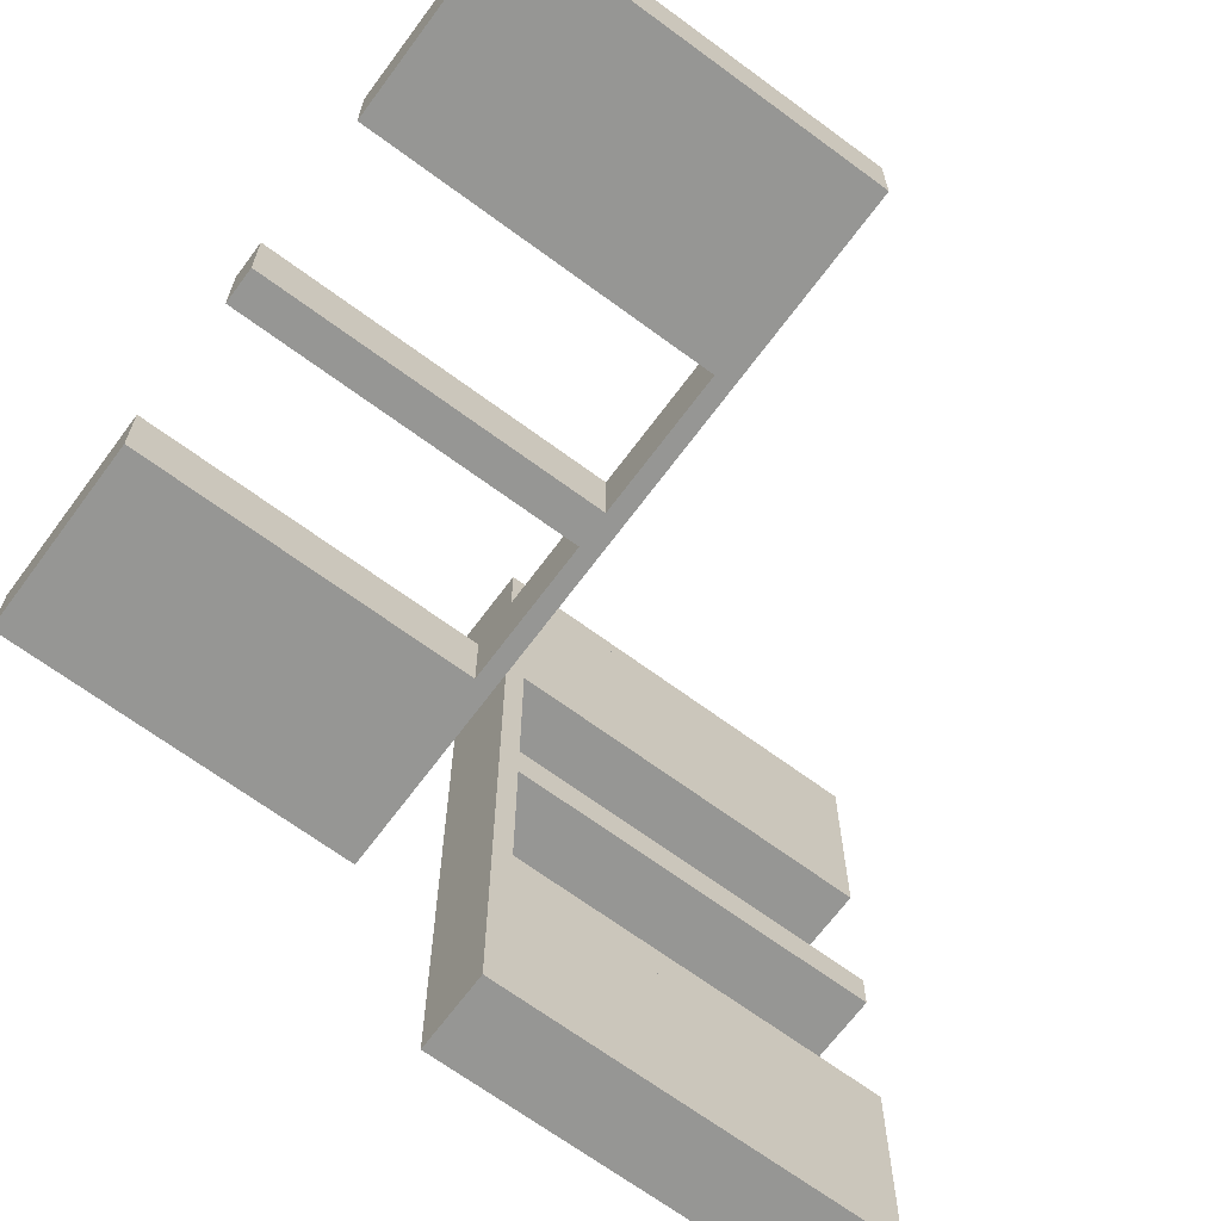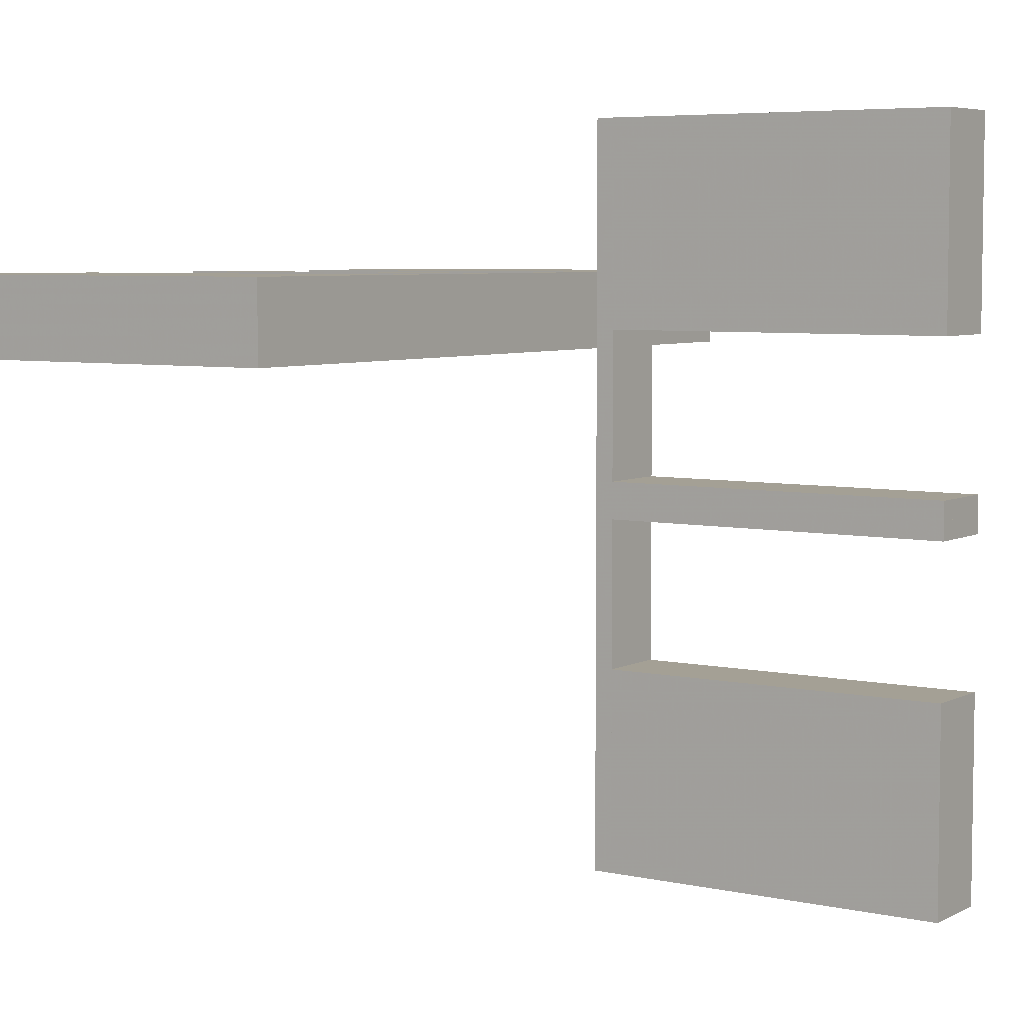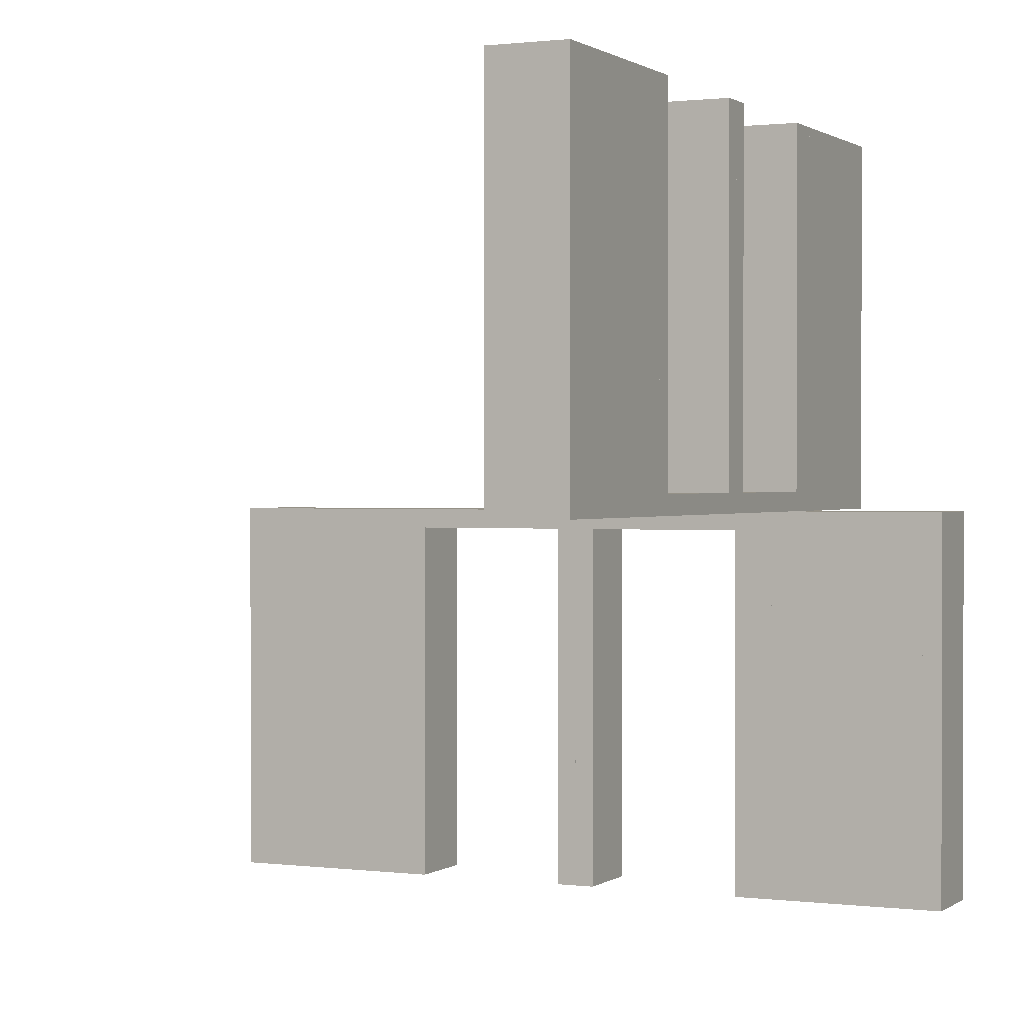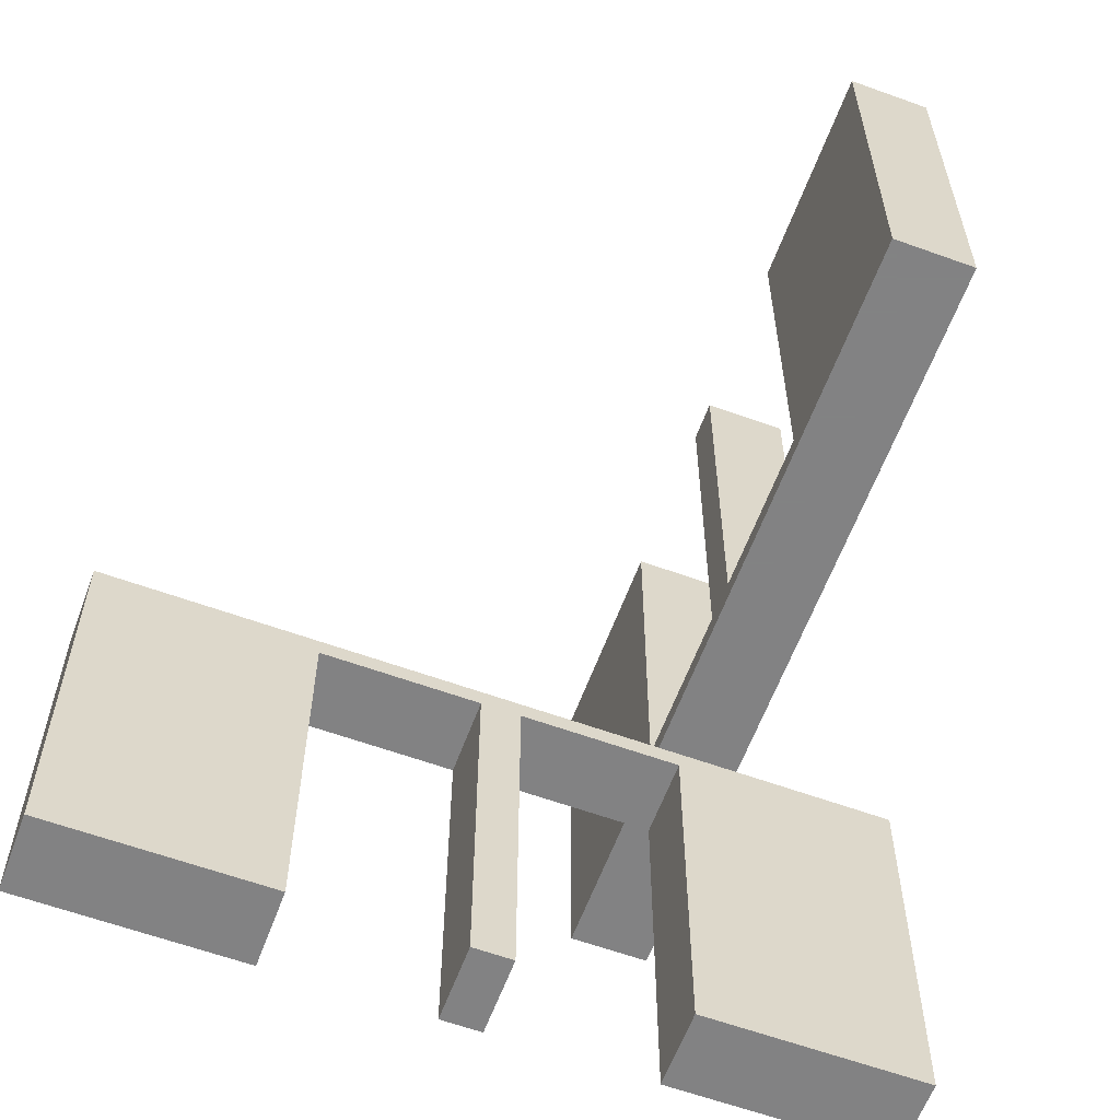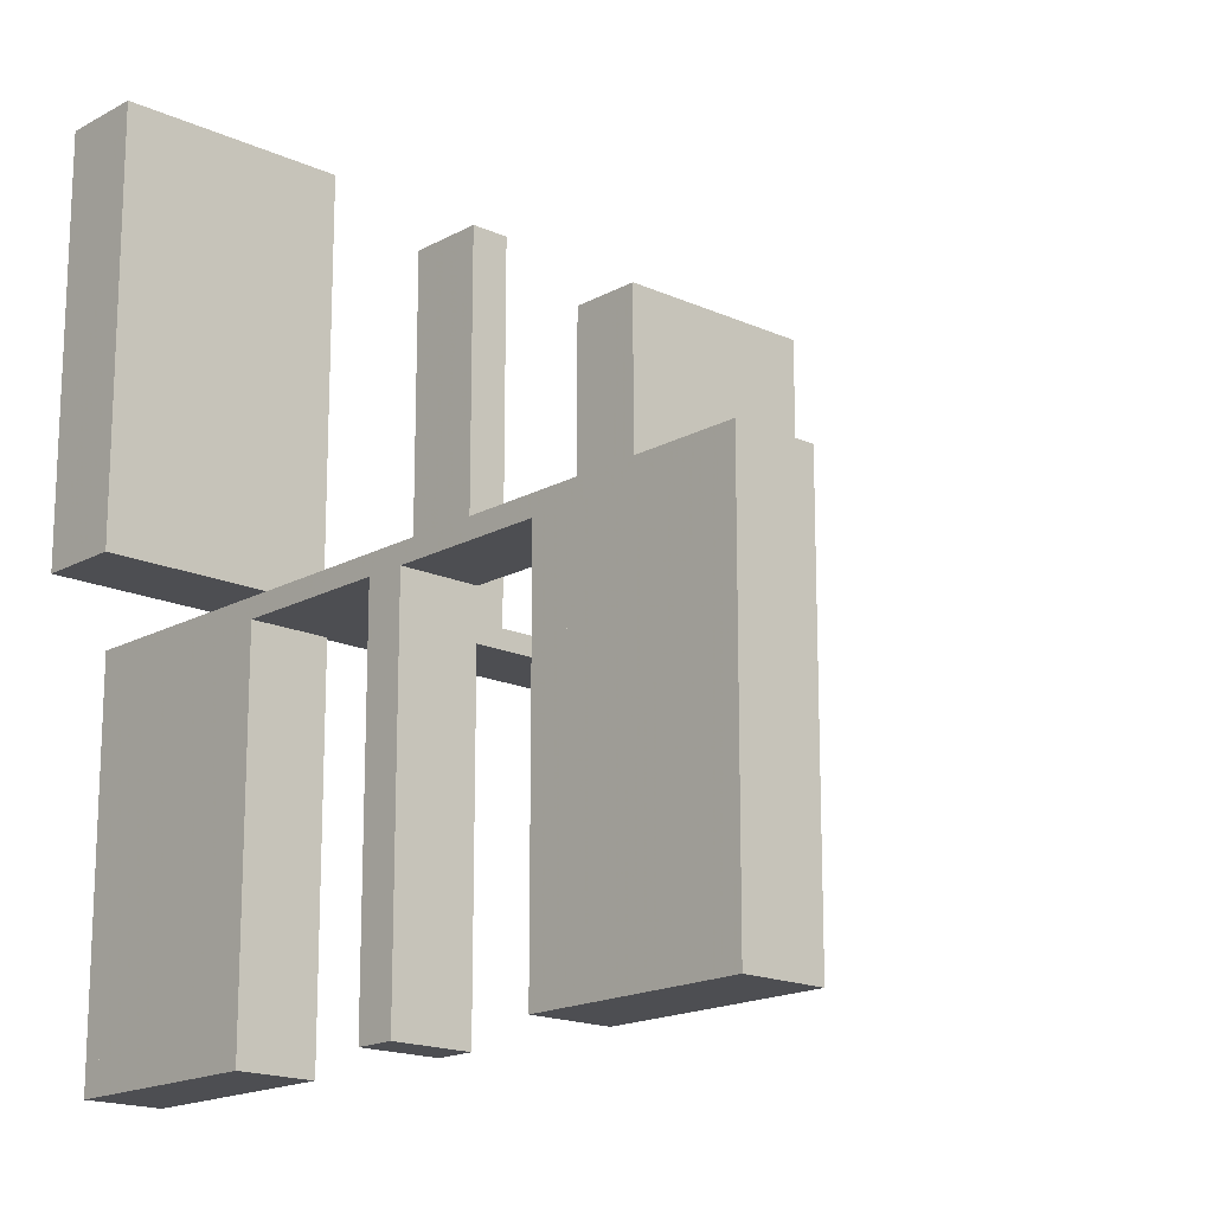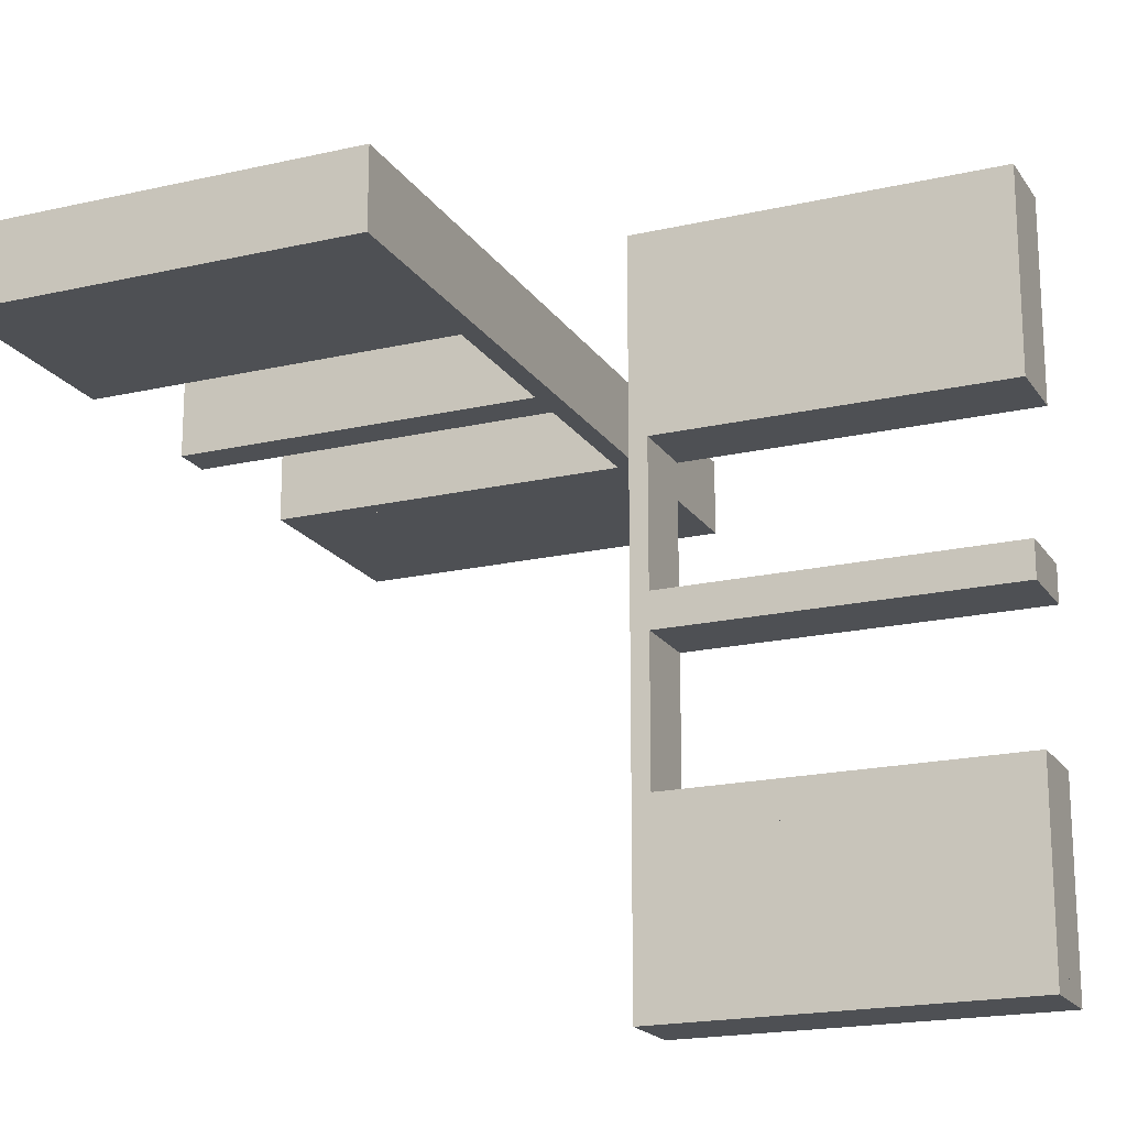
<metadata>
{"format":"obj","ext":"obj","renderer":"f3d","projection":"perspective","resolution":1024,"background":"white","views":[{"elev":-67.7,"azim":53.5,"up":"+Y"},{"elev":5.7,"azim":123.9,"up":"+Y"},{"elev":0.8,"azim":115.0,"up":"+Z"},{"elev":-60.9,"azim":69.7,"up":"+Z"},{"elev":-17.1,"azim":-42.3,"up":"+Z"},{"elev":-19.0,"azim":113.6,"up":"+Y"}]}
</metadata>
<code>
v 0 0.3 0
v 0 0.3 0.5
v 0 0.2 0
v 0 0.2 0.5
v -0.2 0 0
v -0.2 0 -0.5
v -0.2 -0.275 -0.025
v -0.2 -0.275 -0.5
v -0.2 -0.475 -0.025
v -0.2 -0.475 -0.5
v -0.2 -0.225 -0.025
v -0.2 -0.225 -0.5
v -0.2 0.25 0
v -0.2 0.25 -0.5
v -0.2 0.025 -0.025
v -0.2 0.025 -0.5
v -0.2 -0.5 0
v -0.2 -0.5 -0.5
v -0.2 0.5 0
v -0.2 0.5 -0.5
v -0.2 -0.025 -0.025
v -0.2 -0.025 -0.5
v -0.2 -0.25 0
v -0.2 -0.25 -0.5
v -0.2 0.225 -0.025
v -0.2 0.225 -0.5
v -0.2 0.475 -0.025
v -0.2 0.475 -0.5
v -0.2 0.275 -0.025
v -0.2 0.275 -0.5
v -0.225 0.3 0.5
v -0.225 0.3 0.025
v -0.225 0.2 0.5
v -0.225 0.2 0.025
v 0.25 0.3 0
v 0.25 0.3 0.5
v 0.25 0.2 0
v 0.25 0.2 0.5
v -0.275 0.3 0.5
v -0.275 0.3 0.025
v -0.275 0.2 0.5
v -0.275 0.2 0.025
v 0.225 0.3 0.5
v 0.225 0.3 0.025
v 0.225 0.2 0.5
v 0.225 0.2 0.025
v -0.3 0 0
v -0.3 0 -0.5
v -0.3 -0.275 -0.025
v -0.3 -0.275 -0.5
v -0.3 -0.475 -0.025
v -0.3 -0.475 -0.5
v -0.3 -0.225 -0.025
v -0.3 -0.225 -0.5
v -0.3 0.25 0
v -0.3 0.25 -0.5
v -0.3 0.025 -0.025
v -0.3 0.025 -0.5
v -0.3 -0.5 0
v -0.3 -0.5 -0.5
v -0.3 0.5 0
v -0.3 0.5 -0.5
v -0.3 -0.025 -0.025
v -0.3 -0.025 -0.5
v -0.3 -0.25 0
v -0.3 -0.25 -0.5
v -0.3 0.225 -0.025
v -0.3 0.225 -0.5
v -0.3 0.475 -0.025
v -0.3 0.475 -0.5
v -0.3 0.275 -0.025
v -0.3 0.275 -0.5
v 0.025 0.3 0.5
v 0.025 0.3 0.025
v 0.025 0.2 0.5
v 0.025 0.2 0.025
v -0.5 0.3 0
v -0.5 0.3 0.5
v -0.5 0.2 0
v -0.5 0.2 0.5
v 0.5 0.3 0
v 0.5 0.3 0.5
v 0.5 0.2 0
v 0.5 0.2 0.5
v -0.025 0.3 0.5
v -0.025 0.3 0.025
v -0.025 0.2 0.5
v -0.025 0.2 0.025
v 0.475 0.3 0.5
v 0.475 0.3 0.025
v 0.475 0.2 0.5
v 0.475 0.2 0.025
v 0.275 0.3 0.5
v 0.275 0.3 0.025
v 0.275 0.2 0.5
v 0.275 0.2 0.025
v -0.25 0.3 0
v -0.25 0.3 0.5
v -0.25 0.2 0
v -0.25 0.2 0.5
v -0.475 0.3 0.5
v -0.475 0.3 0.025
v -0.475 0.2 0.5
v -0.475 0.2 0.025
f 60 59 51
f 65 51 59
f 65 66 49
f 51 65 49
f 17 59 60
f 23 65 59
f 24 66 65
f 7 49 50
f 9 51 49
f 10 52 51
f 18 10 9
f 23 17 9
f 23 7 24
f 9 7 23
f 60 52 10
f 50 66 24
f 60 51 52
f 66 50 49
f 17 60 18
f 23 59 17
f 24 65 23
f 7 50 8
f 9 49 7
f 10 51 9
f 18 9 17
f 7 8 24
f 60 10 18
f 50 24 8
f 66 65 53
f 47 53 65
f 47 48 63
f 53 47 63
f 23 65 66
f 5 47 65
f 6 48 47
f 21 63 64
f 11 53 63
f 12 54 53
f 24 12 11
f 5 23 11
f 5 21 6
f 11 21 5
f 66 54 12
f 64 48 6
f 66 53 54
f 48 64 63
f 23 66 24
f 5 65 23
f 6 47 5
f 21 64 22
f 11 63 21
f 12 53 11
f 24 11 23
f 21 22 6
f 66 12 24
f 64 6 22
f 50 49 51
f 50 51 52
f 50 52 51
f 9 7 49
f 10 9 51
f 7 8 50
f 8 7 9
f 10 52 50
f 50 51 49
f 9 49 51
f 10 51 52
f 7 50 49
f 8 9 10
f 10 50 8
f 62 61 69
f 55 69 61
f 55 56 71
f 69 55 71
f 19 61 62
f 13 55 61
f 14 56 55
f 29 71 72
f 27 69 71
f 28 70 69
f 20 28 27
f 13 19 27
f 13 29 14
f 27 29 13
f 62 70 28
f 72 56 14
f 62 69 70
f 56 72 71
f 19 62 20
f 13 61 19
f 14 55 13
f 29 72 30
f 27 71 29
f 28 69 27
f 20 27 19
f 29 30 14
f 62 28 20
f 72 14 30
f 56 55 67
f 47 67 55
f 47 48 57
f 67 47 57
f 13 55 56
f 5 47 55
f 6 48 47
f 15 57 58
f 25 67 57
f 26 68 67
f 14 26 25
f 5 13 25
f 5 15 6
f 25 15 5
f 56 68 26
f 58 48 6
f 56 67 68
f 48 58 57
f 13 56 14
f 5 55 13
f 6 47 5
f 15 58 16
f 25 57 15
f 26 67 25
f 14 25 13
f 15 16 6
f 56 26 14
f 58 6 16
f 72 71 69
f 72 69 70
f 72 70 69
f 27 29 71
f 28 27 69
f 29 30 72
f 30 29 27
f 28 70 72
f 72 69 71
f 27 71 69
f 28 69 70
f 29 72 71
f 30 27 28
f 28 72 30
f 41 103 104
f 102 40 42
f 101 102 104
f 40 39 41
f 39 40 102
f 101 103 41
f 41 104 42
f 102 42 104
f 101 104 103
f 40 41 42
f 39 102 101
f 101 41 39
f 41 42 104
f 41 104 103
f 100 99 34
f 3 34 99
f 3 4 88
f 34 3 88
f 97 99 100
f 1 3 99
f 2 4 3
f 86 88 87
f 32 34 88
f 31 33 34
f 98 31 32
f 1 97 32
f 1 86 2
f 32 86 1
f 100 33 31
f 87 4 2
f 100 34 33
f 4 87 88
f 97 100 98
f 1 99 97
f 2 3 1
f 86 87 85
f 32 88 86
f 31 34 32
f 98 32 97
f 86 85 2
f 100 31 98
f 87 2 85
f 80 79 104
f 99 104 79
f 99 100 42
f 104 99 42
f 77 79 80
f 97 99 79
f 98 100 99
f 40 42 41
f 102 104 42
f 101 103 104
f 78 101 102
f 97 77 102
f 97 40 98
f 102 40 97
f 80 103 101
f 41 100 98
f 80 104 103
f 100 41 42
f 77 80 78
f 97 79 77
f 98 99 97
f 40 41 39
f 102 42 40
f 101 104 102
f 78 102 77
f 40 39 98
f 80 101 78
f 41 98 39
f 94 90 92
f 96 92 91
f 90 89 91
f 93 94 96
f 94 93 89
f 89 93 95
f 94 92 96
f 96 91 95
f 90 91 92
f 93 96 95
f 94 89 90
f 89 95 91
f 96 95 91
f 96 91 92
f 35 37 3
f 74 76 46
f 45 46 38
f 76 37 46
f 76 75 4
f 37 76 3
f 36 38 37
f 1 3 4
f 73 75 76
f 44 46 45
f 43 36 44
f 74 44 35
f 74 1 2
f 35 1 74
f 75 73 2
f 38 36 43
f 35 3 1
f 74 46 44
f 46 37 38
f 76 4 3
f 36 37 35
f 1 4 2
f 73 76 74
f 44 45 43
f 36 35 44
f 74 2 73
f 75 2 4
f 38 43 45
f 81 83 37
f 94 96 92
f 91 92 84
f 96 83 92
f 96 95 38
f 83 96 37
f 82 84 83
f 35 37 38
f 93 95 96
f 90 92 91
f 89 82 90
f 94 90 81
f 94 35 36
f 81 35 94
f 95 93 36
f 84 82 89
f 81 37 35
f 94 92 90
f 92 83 84
f 96 38 37
f 82 83 81
f 35 38 36
f 93 96 94
f 90 91 89
f 82 81 90
f 94 36 93
f 95 36 38
f 84 89 91

</code>
